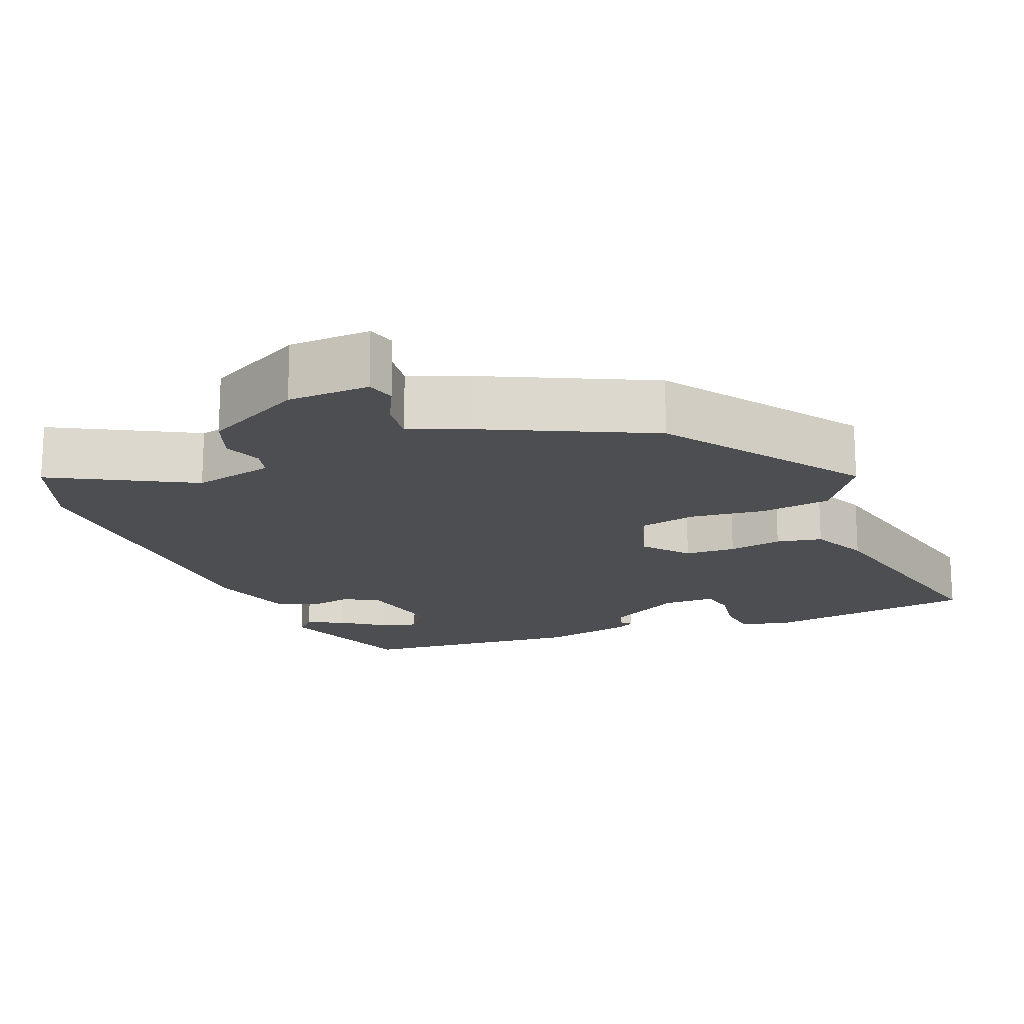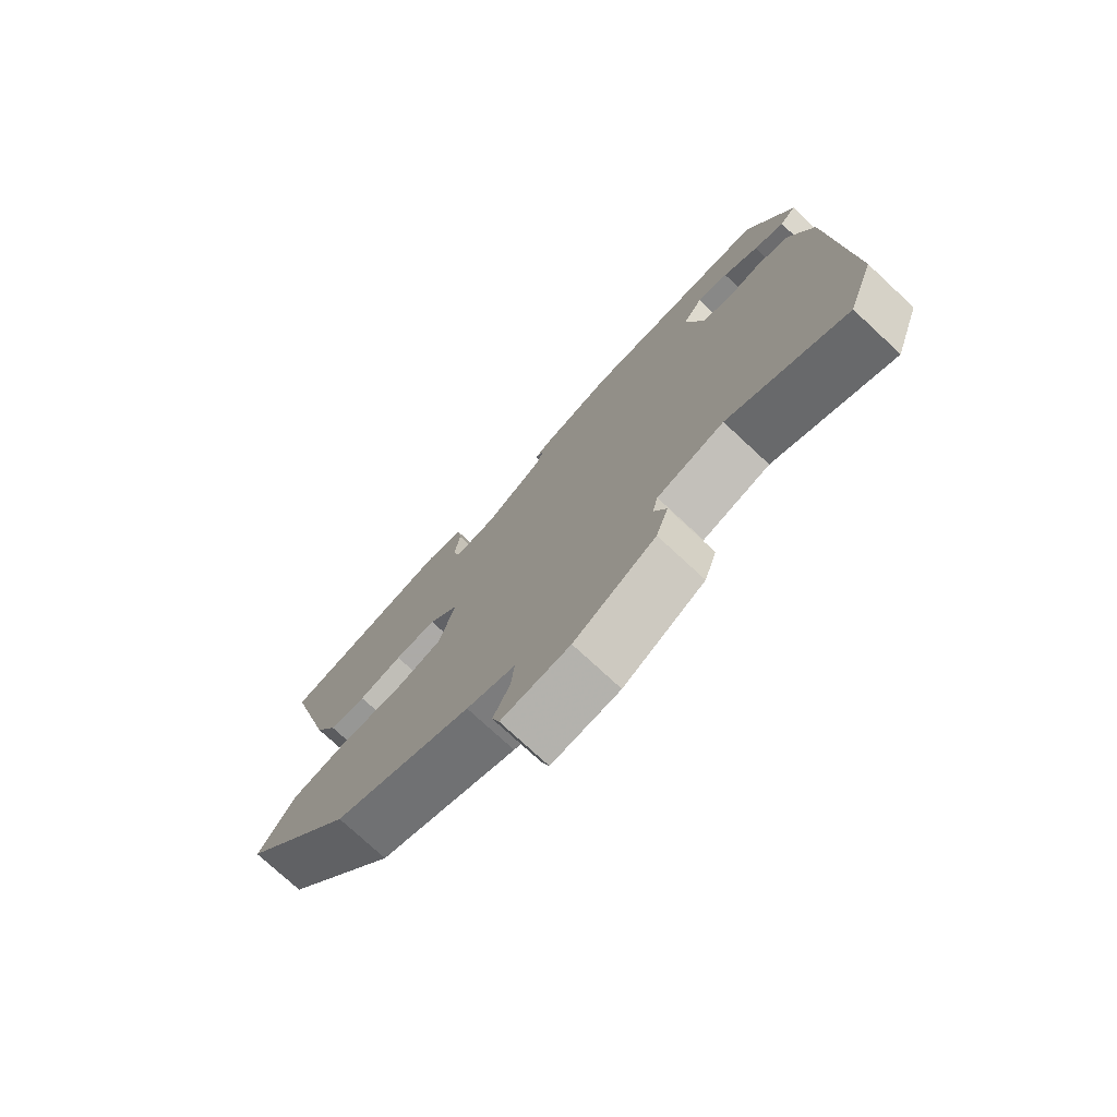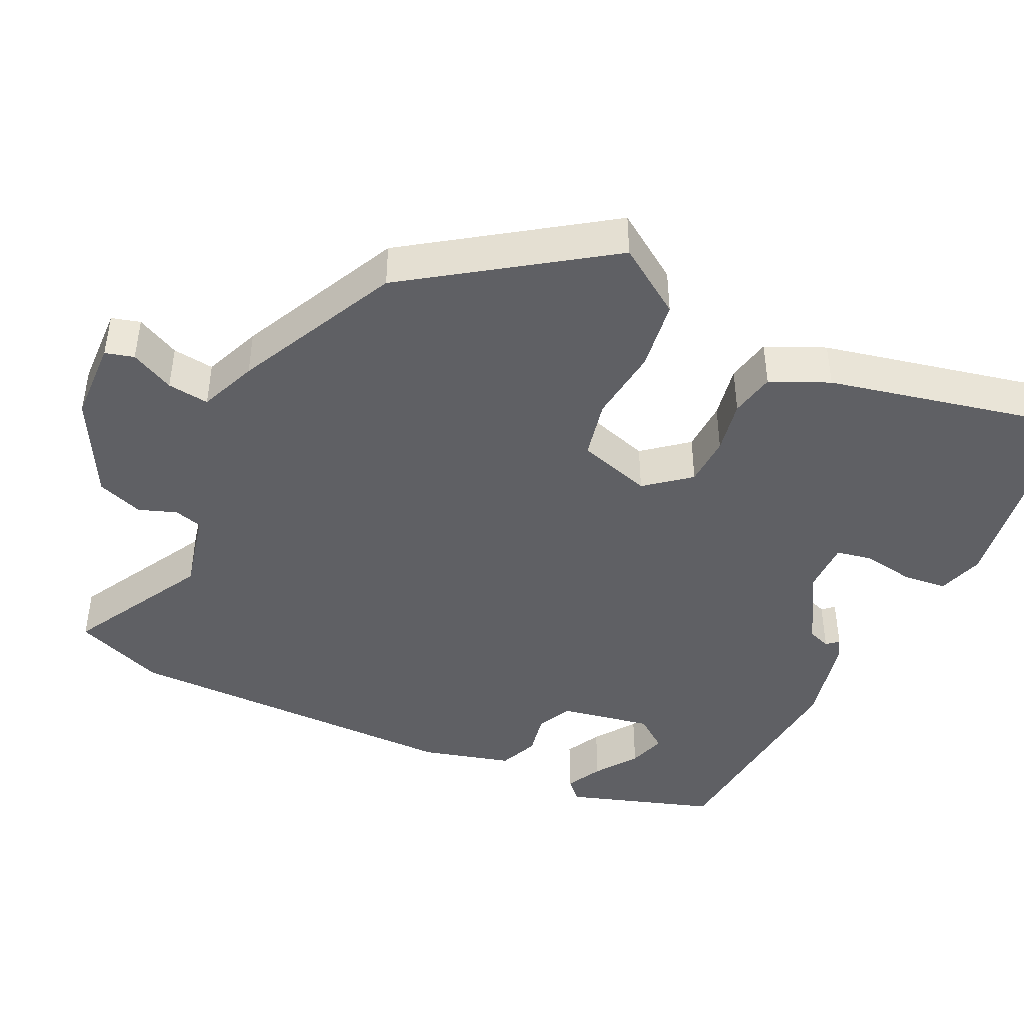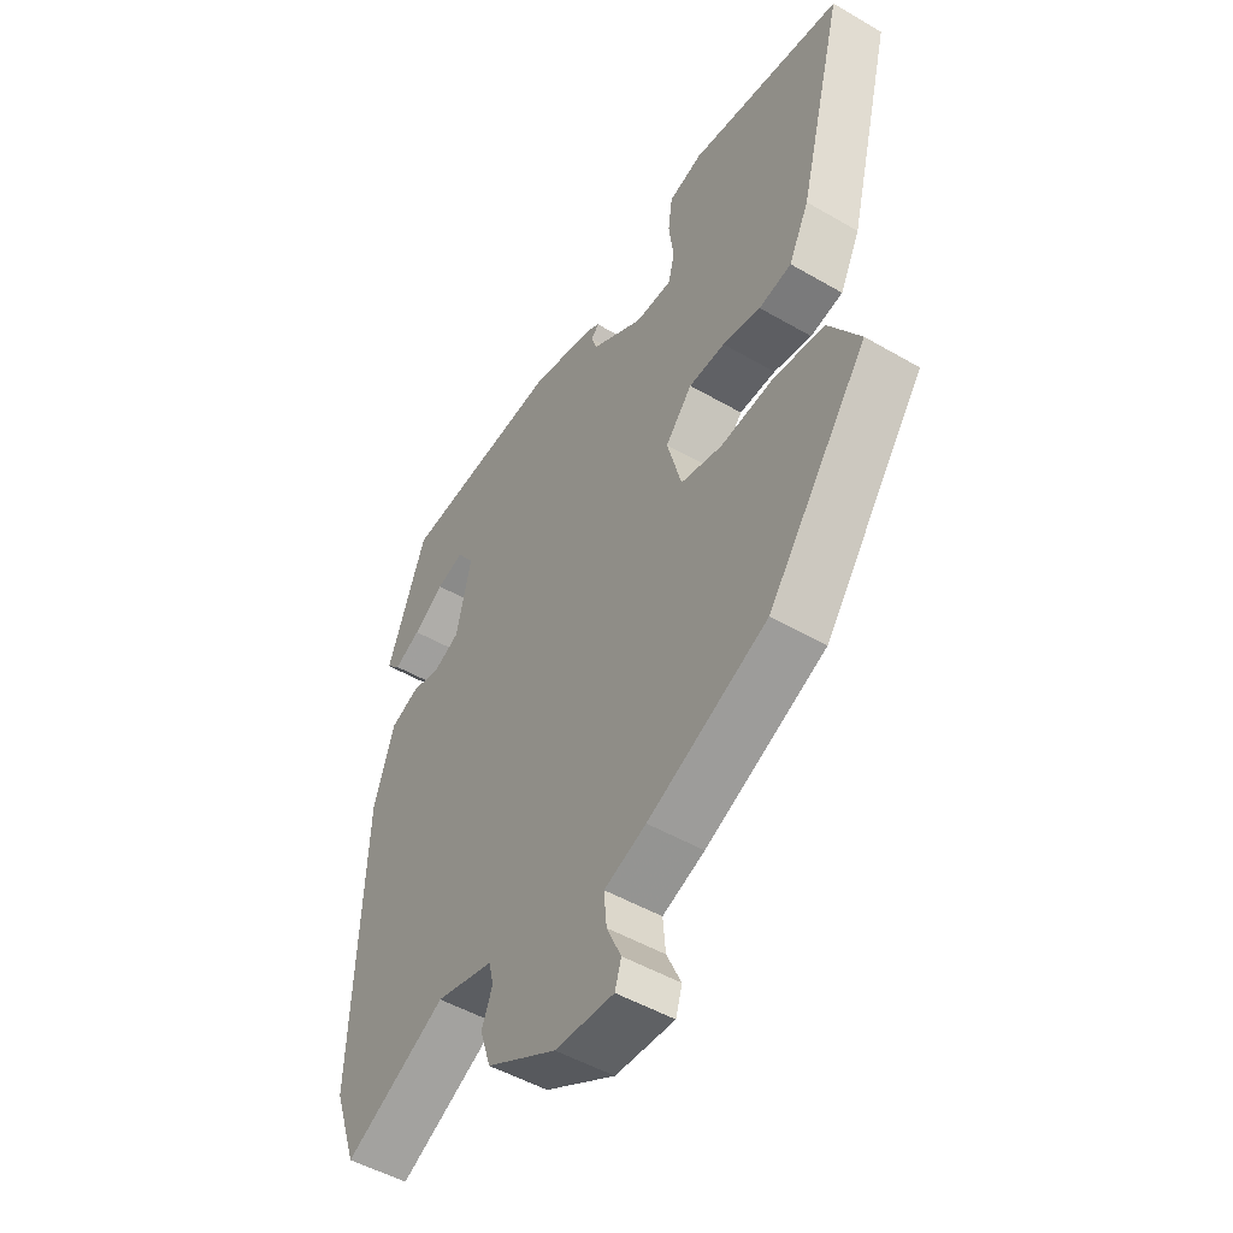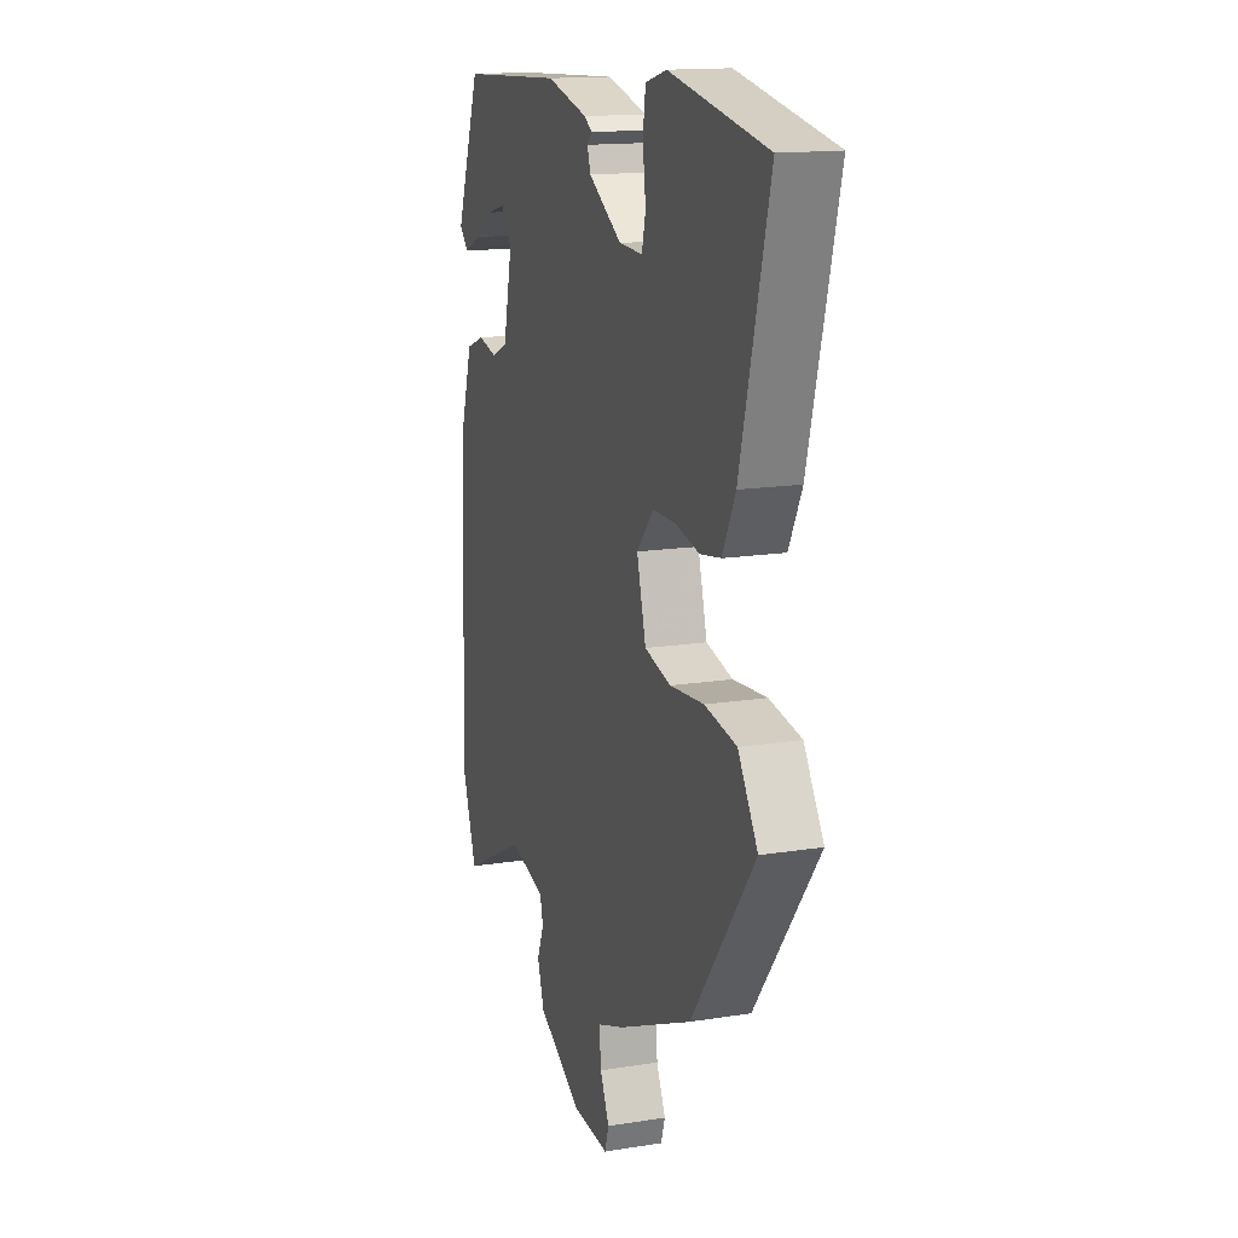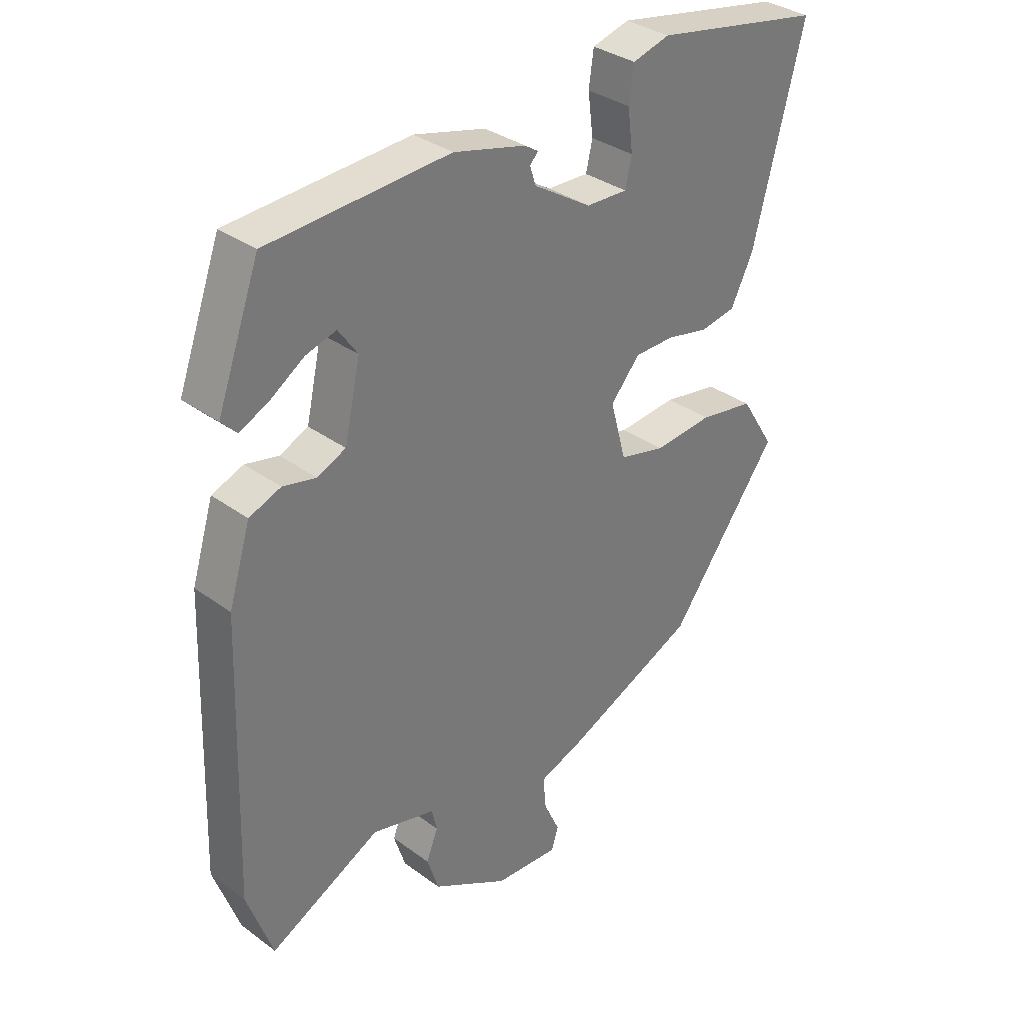
<metadata>
{"format":"obj","ext":"obj","renderer":"f3d","projection":"perspective","resolution":1024,"background":"white","views":[{"elev":-17.1,"azim":-160.1,"up":"+Y"},{"elev":-76.0,"azim":47.2,"up":"+Z"},{"elev":-44.0,"azim":-117.5,"up":"+Y"},{"elev":-49.9,"azim":-122.6,"up":"+Z"},{"elev":15.1,"azim":-109.0,"up":"+Z"},{"elev":34.0,"azim":134.7,"up":"+Z"}]}
</metadata>
<code>
v 0.522 0.07 -0.436
v 0.479 0.07 -0.559
v 0.291 0.07 -0.465
v 0.184 0.07 -0.494
v 0.175 0.07 -0.532
v 0.195 0.07 -0.582
v 0.175 0.07 -0.644
v 0.045 0.07 -0.719
v -0.064 0.07 -0.727
v -0.076 0.07 -0.689
v -0.049 0.07 -0.63
v -0.044 0.07 -0.574
v -0.122 0.07 -0.546
v -0.344 0.07 -0.449
v -0.531 0.07 -0.198
v -0.473 0.07 -0.105
v -0.379 0.07 -0.088
v -0.279 0.07 -0.096
v -0.201 0.07 -0.076
v -0.174 0.07 0.024
v -0.224 0.07 0.081
v -0.292 0.07 0.081
v -0.363 0.07 0.065
v -0.424 0.07 0.075
v -0.462 0.07 0.152
v -0.547 0.07 0.482
v -0.26 0.07 0.537
v -0.197 0.07 0.52
v -0.189 0.07 0.462
v -0.198 0.07 0.392
v -0.187 0.07 0.344
v -0.117 0.07 0.347
v -0.019 0.07 0.409
v -0.009 0.07 0.44
v -0.023 0.07 0.455
v 0 0.07 0.47
v 0.122 0.07 0.502
v 0.427 0.07 0.486
v 0.499 0.07 0.291
v 0.473 0.07 0.264
v 0.424 0.07 0.287
v 0.367 0.07 0.324
v 0.316 0.07 0.338
v 0.284 0.07 0.292
v 0.311 0.07 0.171
v 0.359 0.07 0.15
v 0.415 0.07 0.163
v 0.468 0.07 0.143
v 0.505 0.07 0.024
v 0.522 0 -0.436
v 0.479 0 -0.559
v 0.291 0 -0.465
v 0.184 0 -0.494
v 0.175 0 -0.532
v 0.195 0 -0.582
v 0.175 0 -0.644
v 0.045 0 -0.719
v -0.064 0 -0.727
v -0.076 0 -0.689
v -0.049 0 -0.63
v -0.044 0 -0.574
v -0.122 0 -0.546
v -0.344 0 -0.449
v -0.531 0 -0.198
v -0.473 0 -0.105
v -0.379 0 -0.088
v -0.279 0 -0.096
v -0.201 0 -0.076
v -0.174 0 0.024
v -0.224 0 0.081
v -0.292 0 0.081
v -0.363 0 0.065
v -0.424 0 0.075
v -0.462 0 0.152
v -0.547 0 0.482
v -0.26 0 0.537
v -0.197 0 0.52
v -0.189 0 0.462
v -0.198 0 0.392
v -0.187 0 0.344
v -0.117 0 0.347
v -0.019 0 0.409
v -0.009 0 0.44
v -0.023 0 0.455
v 0 0 0.47
v 0.122 0 0.502
v 0.427 0 0.486
v 0.499 0 0.291
v 0.473 0 0.264
v 0.424 0 0.287
v 0.367 0 0.324
v 0.316 0 0.338
v 0.284 0 0.292
v 0.311 0 0.171
v 0.359 0 0.15
v 0.415 0 0.163
v 0.468 0 0.143
v 0.505 0 0.024
f 46 47 48 49
f 45 46 49 1
f 39 40 41 42
f 39 42 43
f 38 39 43
f 37 38 43
f 34 35 36 37
f 33 34 37 43
f 32 33 43 44
f 27 28 29 30
f 27 30 31
f 26 27 31
f 25 26 31
f 22 23 24 25
f 21 22 25 31
f 20 21 31 32
f 15 16 17 18
f 15 18 19
f 12 13 14 15
f 12 15 19
f 8 9 10 11
f 8 11 12
f 5 6 7 8
f 4 5 8 12
f 45 1 2 3
f 45 3 4
f 20 32 44 45
f 19 20 45
f 4 12 19 45
f 98 97 96 95
f 50 98 95 94
f 91 90 89 88
f 92 91 88
f 92 88 87
f 92 87 86
f 86 85 84 83
f 92 86 83 82
f 93 92 82 81
f 79 78 77 76
f 80 79 76
f 80 76 75
f 80 75 74
f 74 73 72 71
f 80 74 71 70
f 81 80 70 69
f 67 66 65 64
f 68 67 64
f 64 63 62 61
f 68 64 61
f 60 59 58 57
f 61 60 57
f 57 56 55 54
f 61 57 54 53
f 52 51 50 94
f 53 52 94
f 94 93 81 69
f 94 69 68
f 94 68 61 53
f 1 50 51 2
f 2 51 52 3
f 3 52 53 4
f 4 53 54 5
f 5 54 55 6
f 6 55 56 7
f 7 56 57 8
f 8 57 58 9
f 9 58 59 10
f 10 59 60 11
f 11 60 61 12
f 12 61 62 13
f 13 62 63 14
f 14 63 64 15
f 15 64 65 16
f 16 65 66 17
f 17 66 67 18
f 18 67 68 19
f 19 68 69 20
f 20 69 70 21
f 21 70 71 22
f 22 71 72 23
f 23 72 73 24
f 24 73 74 25
f 25 74 75 26
f 26 75 76 27
f 27 76 77 28
f 28 77 78 29
f 29 78 79 30
f 30 79 80 31
f 31 80 81 32
f 32 81 82 33
f 33 82 83 34
f 34 83 84 35
f 35 84 85 36
f 36 85 86 37
f 37 86 87 38
f 38 87 88 39
f 39 88 89 40
f 40 89 90 41
f 41 90 91 42
f 42 91 92 43
f 43 92 93 44
f 44 93 94 45
f 45 94 95 46
f 46 95 96 47
f 47 96 97 48
f 48 97 98 49
f 49 98 50 1

</code>
